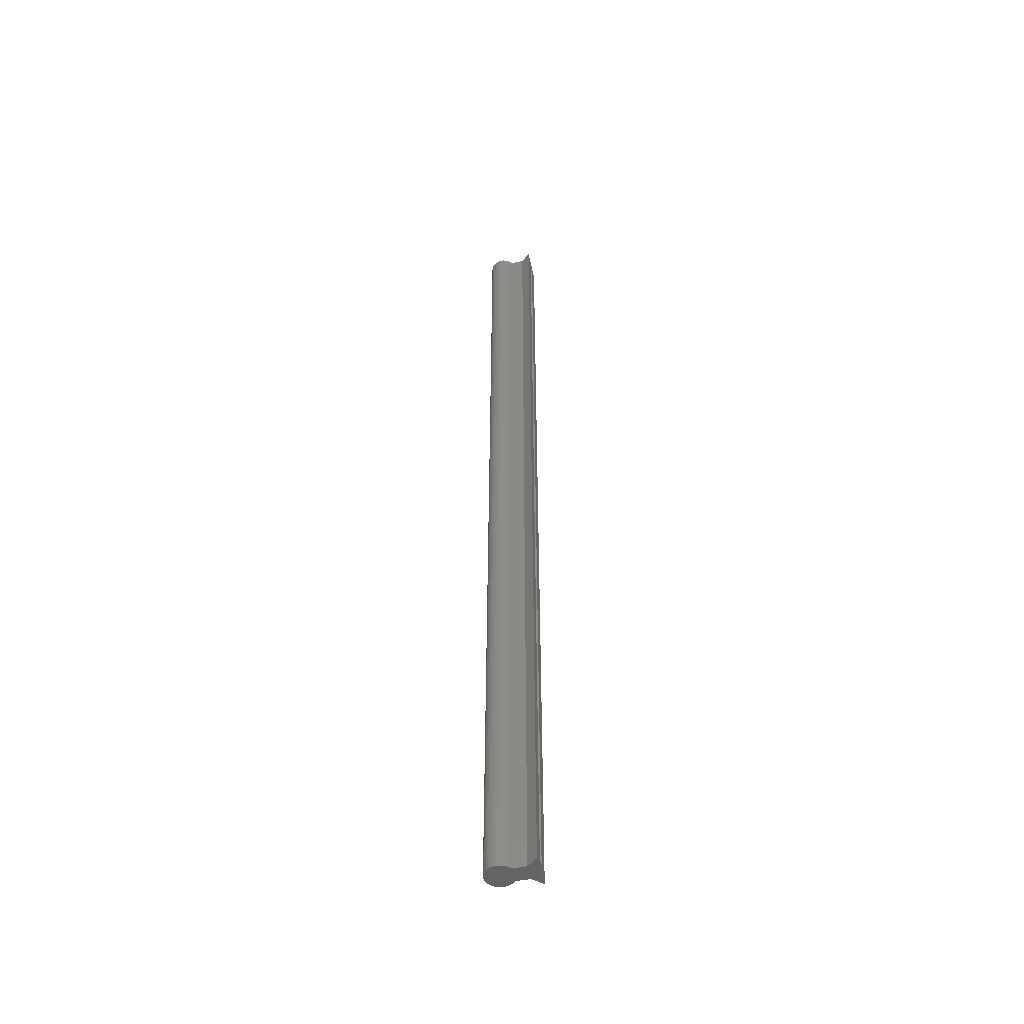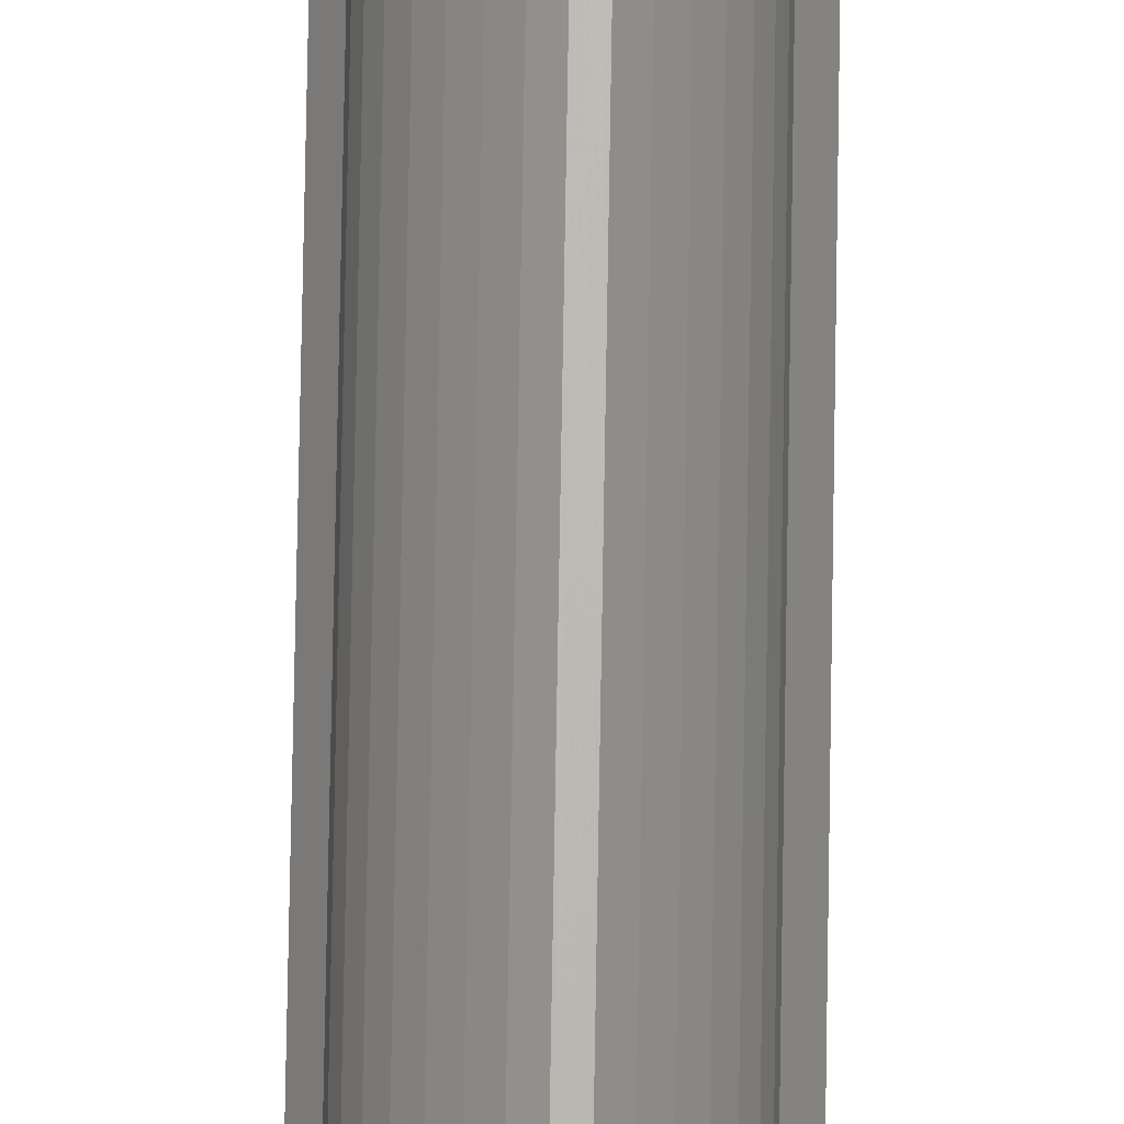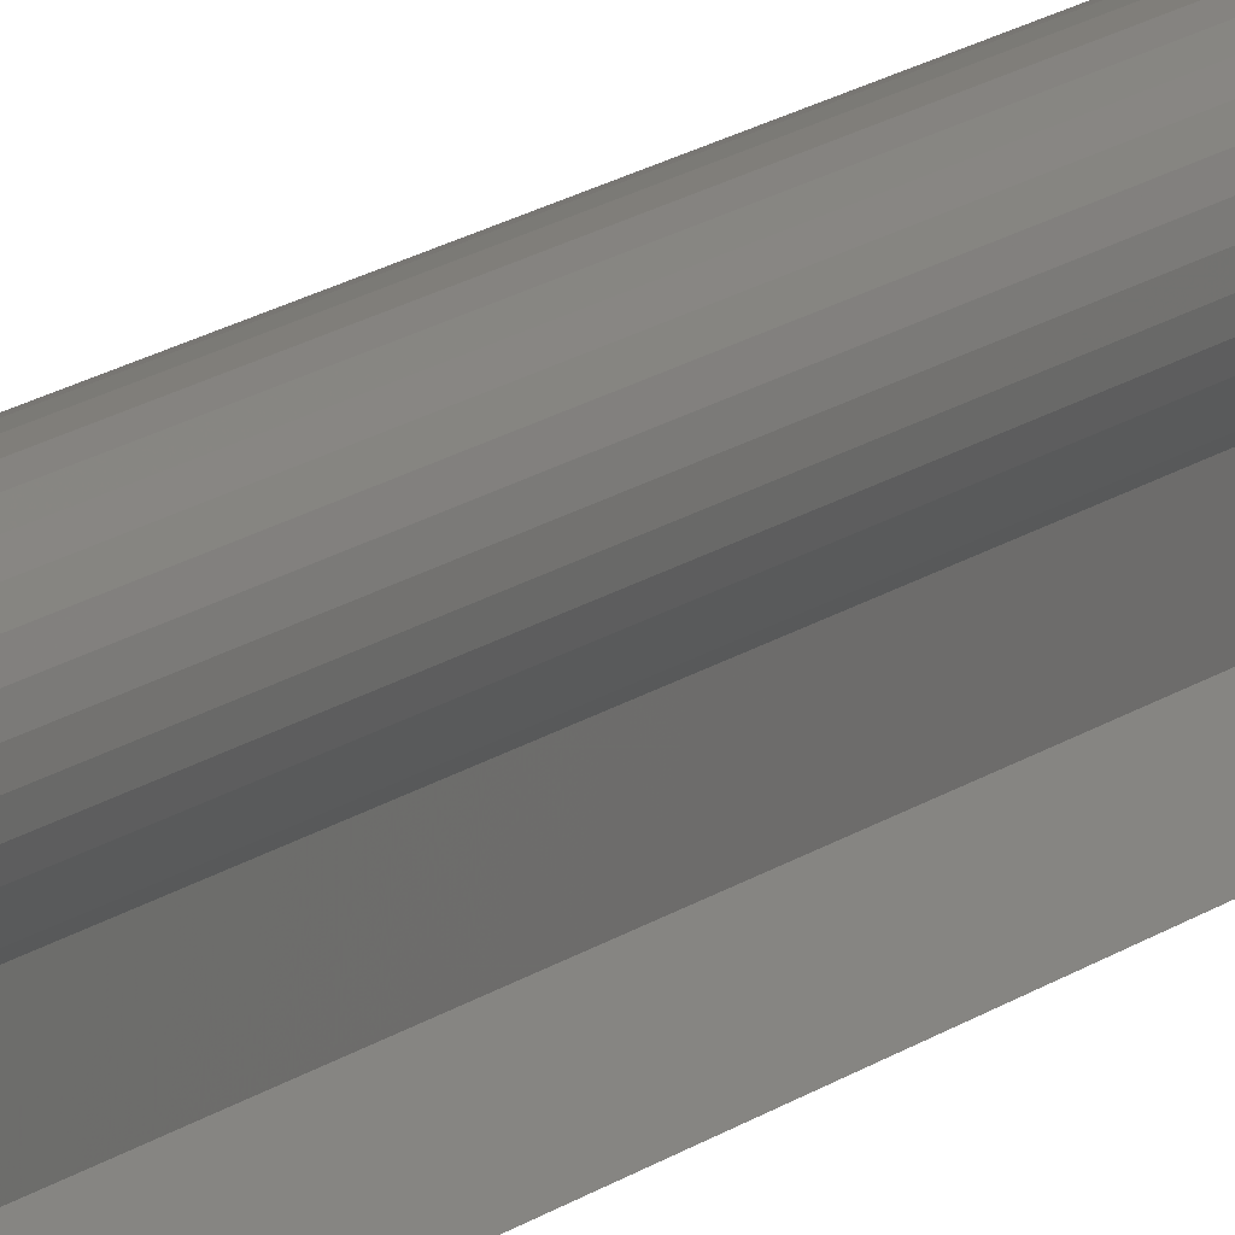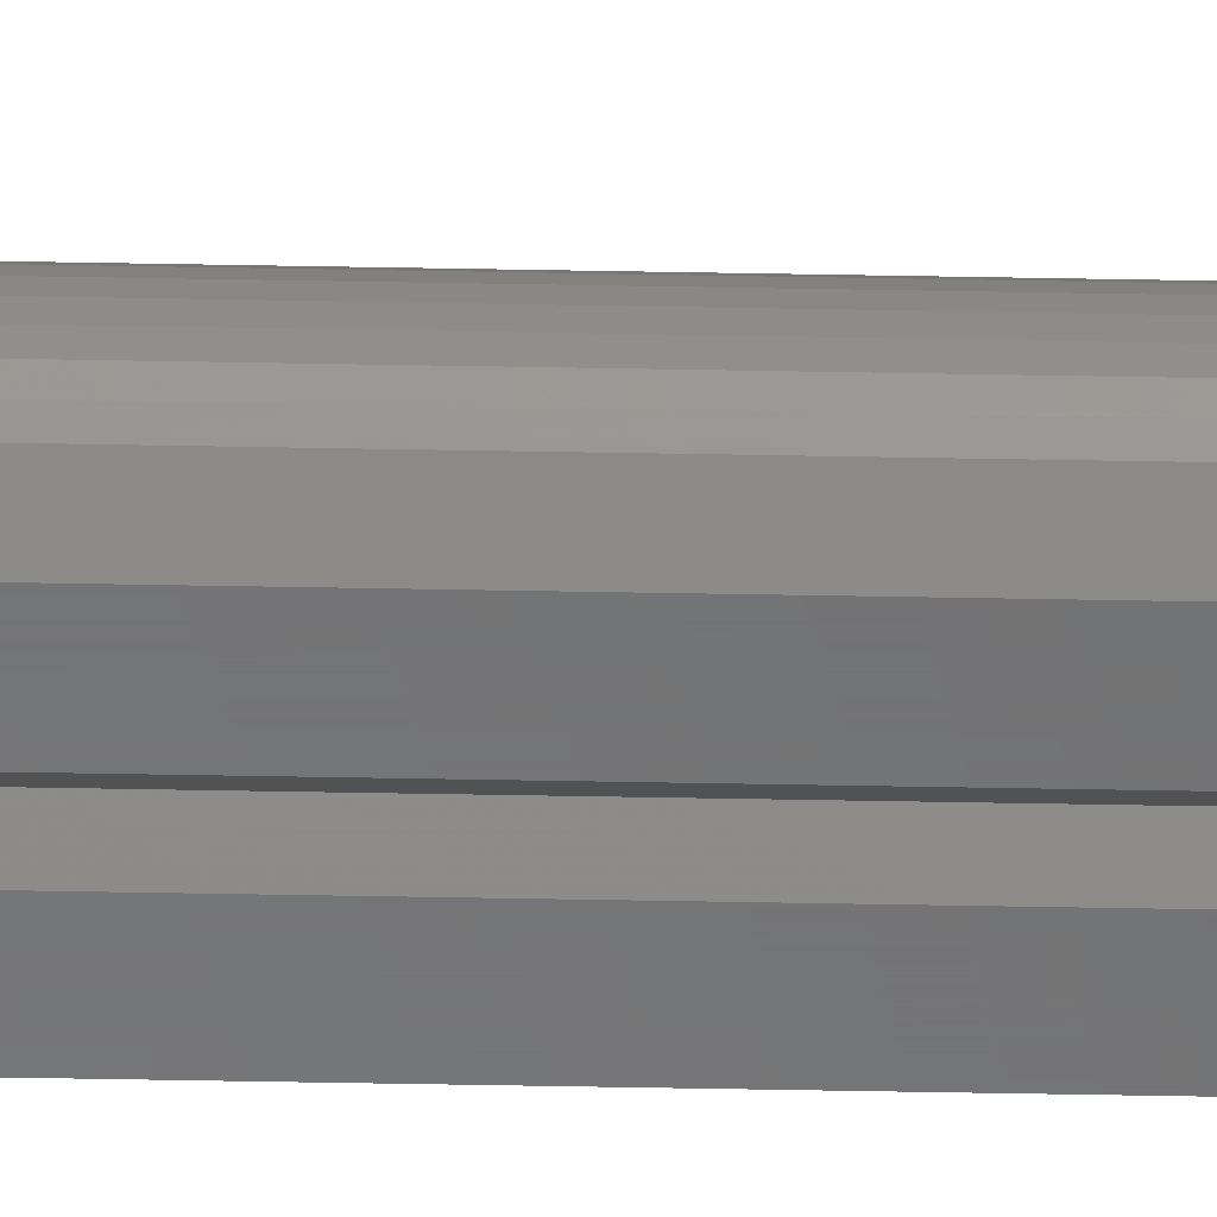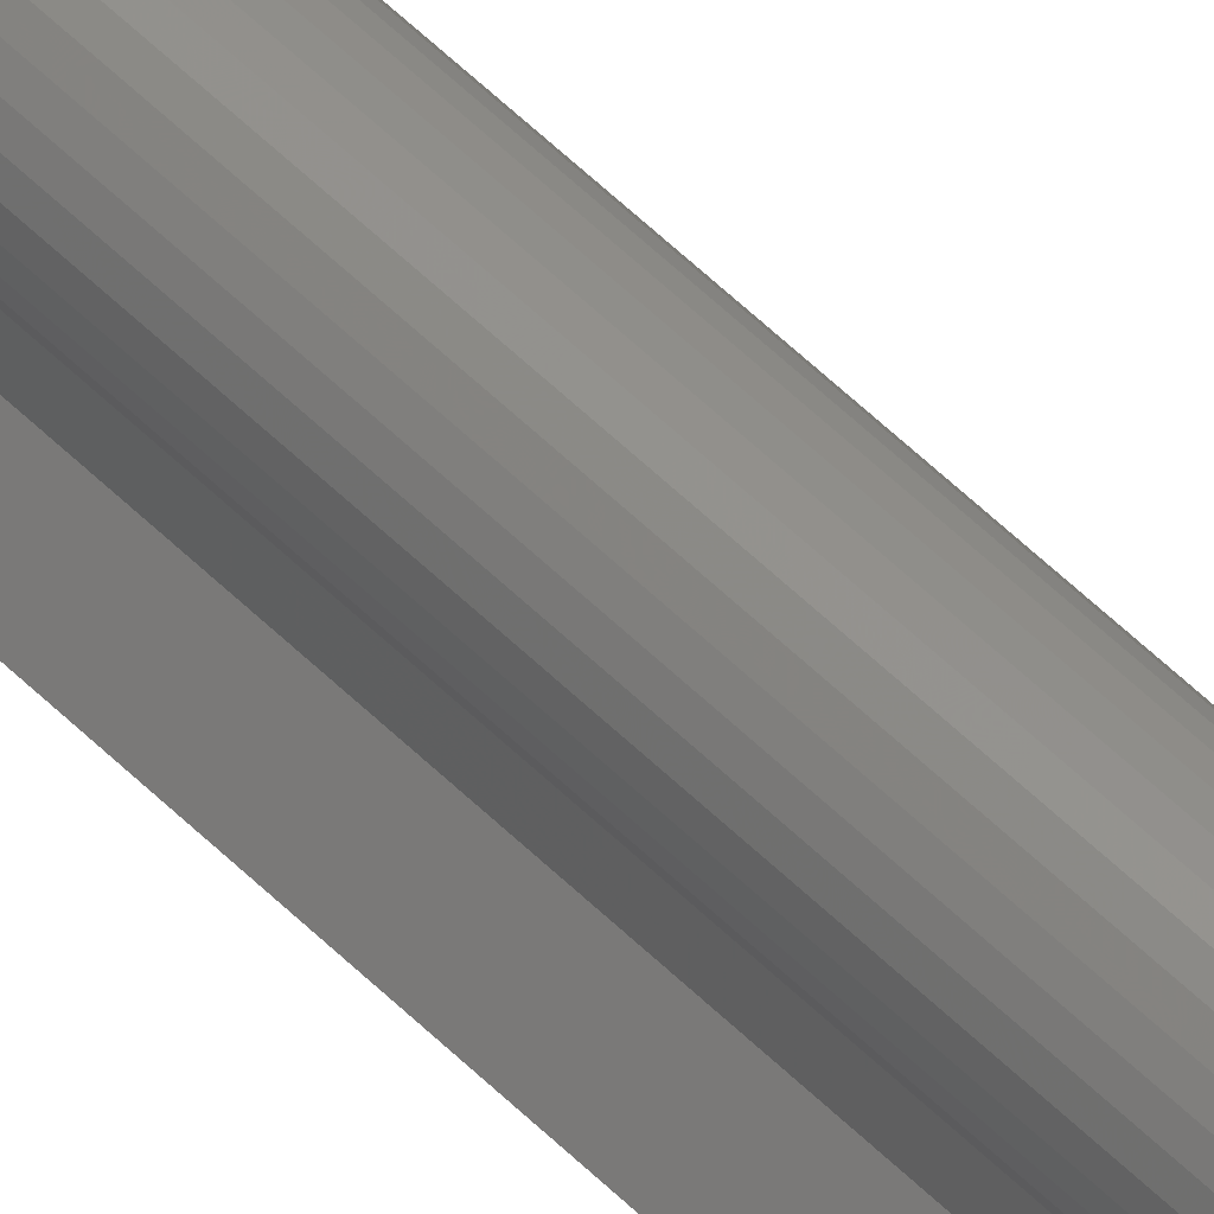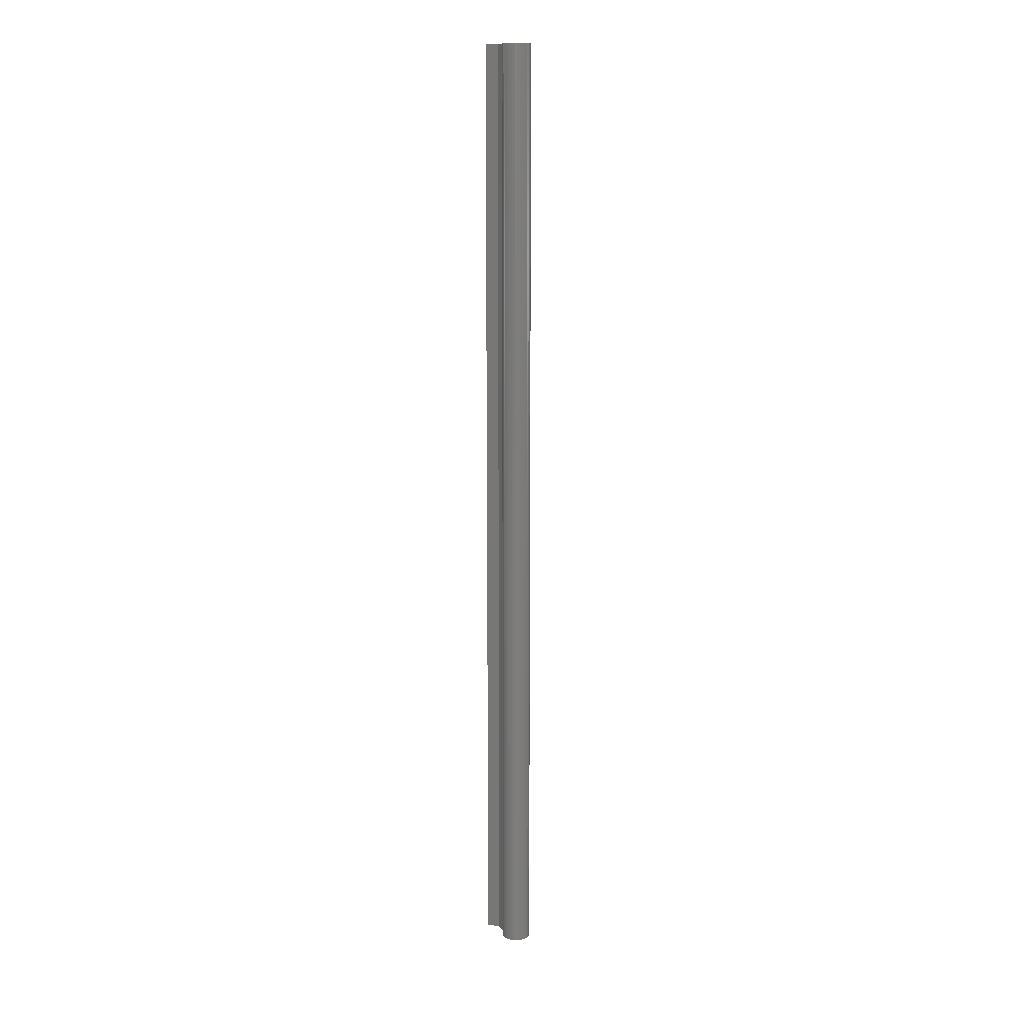
<metadata>
{"format":"stl","ext":"stl","renderer":"f3d","projection":"perspective","resolution":1024,"background":"white","views":[{"elev":-50.0,"azim":101.4,"up":"+Y"},{"elev":65.5,"azim":-179.1,"up":"+Z"},{"elev":9.5,"azim":-158.2,"up":"+Z"},{"elev":-56.6,"azim":-91.1,"up":"+Z"},{"elev":56.3,"azim":-44.2,"up":"+Z"},{"elev":12.6,"azim":-25.6,"up":"+Y"}]}
</metadata>
<code>
# stl→obj: 72 verts, 140 faces
v -0.001645 -0.75 -0.02344
v -0.005142 -0.7422 -0.02344
v -0.001645 -0.7422 -0.02344
v -0.01562 -0.75 -0.02344
v -0.01562 0 -0.02344
v -0.001645 8.488e-19 -0.02344
v -0.001645 -0.007812 -0.02344
v -0.005142 -0.007812 -0.02344
v 0.001441 -0.007812 -0.02344
v 0.01192 1.673e-18 -0.02344
v 0.01192 -0.75 -0.02344
v 0.001441 -0.7422 -0.02344
v -0.00185 -0.7422 -0.01976
v -0.00185 -0.007812 -0.01976
v 0.004934 -0.75 -0.01562
v 0.004369 -0.75 0.01375
v -0.009781 -0.75 0.01239
v 0.006081 -0.75 0.01239
v -0.0112 -0.75 0.01072
v 0.007498 -0.75 0.01072
v -0.01227 -0.75 0.008809
v 0.00857 -0.75 0.008809
v 0.007874 -0.75 -0.001715
v -0.01026 -0.75 -0.003467
v 0.00656 -0.75 -0.003467
v -0.008635 -0.75 -0.01562
v -0.008635 -0.75 -0.004934
v 0.004934 -0.75 -0.004934
v -0.00807 -0.75 0.01375
v 0.002429 -0.75 0.01477
v 0.0003294 -0.75 0.01539
v -0.00185 -0.75 0.0156
v -0.00403 -0.75 0.01539
v -0.006129 -0.75 0.01477
v 0.009257 -0.75 0.00673
v -0.01296 -0.75 0.00673
v 0.009534 -0.75 0.004558
v -0.01323 -0.75 0.004558
v 0.009389 -0.75 0.002373
v -0.01309 -0.75 0.002373
v 0.008829 -0.75 0.0002556
v -0.01253 -0.75 0.0002556
v -0.01157 -0.75 -0.001715
v 0.004934 1.736e-18 -0.01562
v 0.006081 9.92e-19 0.01239
v -0.009781 2.895e-20 0.01239
v 0.004369 9.735e-19 0.01375
v -0.0112 -1.614e-19 0.01072
v 0.007498 9.739e-19 0.01072
v -0.01227 -3.457e-19 0.008809
v 0.00857 9.197e-19 0.008809
v 0.00656 3.097e-20 -0.003467
v -0.01026 -9.902e-19 -0.003467
v 0.007874 2.202e-19 -0.001715
v -0.008635 9.123e-19 -0.01562
v -0.008635 -9.832e-19 -0.004934
v 0.004934 2.404e-18 -0.004934
v -0.00807 2.182e-19 0.01375
v -0.006129 3.994e-19 0.01477
v -0.00403 5.658e-19 0.01539
v -0.00185 7.113e-19 0.0156
v 0.0003294 8.305e-19 0.01539
v 0.002429 9.189e-19 0.01477
v -0.01157 -9.607e-19 -0.001715
v -0.01253 -8.956e-19 0.0002556
v 0.008829 4.012e-19 0.0002556
v -0.01309 -7.974e-19 0.002373
v 0.009389 5.674e-19 0.002373
v -0.01323 -6.697e-19 0.004558
v 0.009534 7.127e-19 0.004558
v -0.01296 -5.173e-19 0.00673
v 0.009257 8.316e-19 0.00673
f 1 2 3
f 1 4 2
f 5 6 7
f 5 7 8
f 5 8 2
f 5 2 4
f 6 9 7
f 6 10 9
f 11 1 3
f 11 3 12
f 11 12 9
f 11 9 10
f 2 13 3
f 13 12 3
f 14 13 8
f 8 13 2
f 9 12 14
f 14 12 13
f 7 14 8
f 7 9 14
f 1 15 4
f 1 11 15
f 16 17 18
f 17 19 18
f 18 19 20
f 19 21 20
f 20 21 22
f 23 24 25
f 4 15 26
f 27 26 15
f 27 15 28
f 27 28 25
f 27 25 24
f 29 17 16
f 29 16 30
f 29 30 31
f 29 31 32
f 29 32 33
f 29 33 34
f 22 21 35
f 35 21 36
f 35 36 37
f 37 36 38
f 37 38 39
f 39 38 40
f 39 40 41
f 41 40 42
f 41 42 23
f 23 42 43
f 23 43 24
f 5 44 6
f 44 10 6
f 45 46 47
f 45 48 46
f 49 48 45
f 49 50 48
f 51 50 49
f 52 53 54
f 55 44 5
f 56 53 52
f 56 52 57
f 56 57 44
f 56 44 55
f 58 59 60
f 58 60 61
f 58 61 62
f 58 62 63
f 58 63 47
f 58 47 46
f 53 64 54
f 54 64 65
f 54 65 66
f 66 65 67
f 66 67 68
f 68 67 69
f 68 69 70
f 70 69 71
f 70 71 72
f 72 71 50
f 72 50 51
f 55 5 26
f 26 5 4
f 56 55 27
f 27 55 26
f 56 27 53
f 53 27 24
f 53 24 64
f 64 24 43
f 64 43 65
f 65 43 42
f 65 42 67
f 67 42 40
f 67 40 69
f 69 40 38
f 69 38 71
f 71 38 36
f 71 36 50
f 50 36 21
f 50 21 48
f 48 21 19
f 48 19 46
f 46 19 17
f 46 17 58
f 58 17 29
f 58 29 59
f 59 29 34
f 59 34 60
f 60 34 33
f 60 33 61
f 61 33 32
f 61 32 62
f 62 32 31
f 62 31 63
f 63 31 30
f 63 30 47
f 47 30 16
f 47 16 45
f 45 16 18
f 45 18 49
f 49 18 20
f 49 20 51
f 51 20 22
f 51 22 72
f 72 22 35
f 72 35 70
f 70 35 37
f 70 37 68
f 68 37 39
f 68 39 66
f 66 39 41
f 66 41 54
f 54 41 23
f 54 23 52
f 52 23 25
f 52 25 57
f 57 25 28
f 44 57 15
f 15 57 28
f 10 44 11
f 11 44 15

</code>
